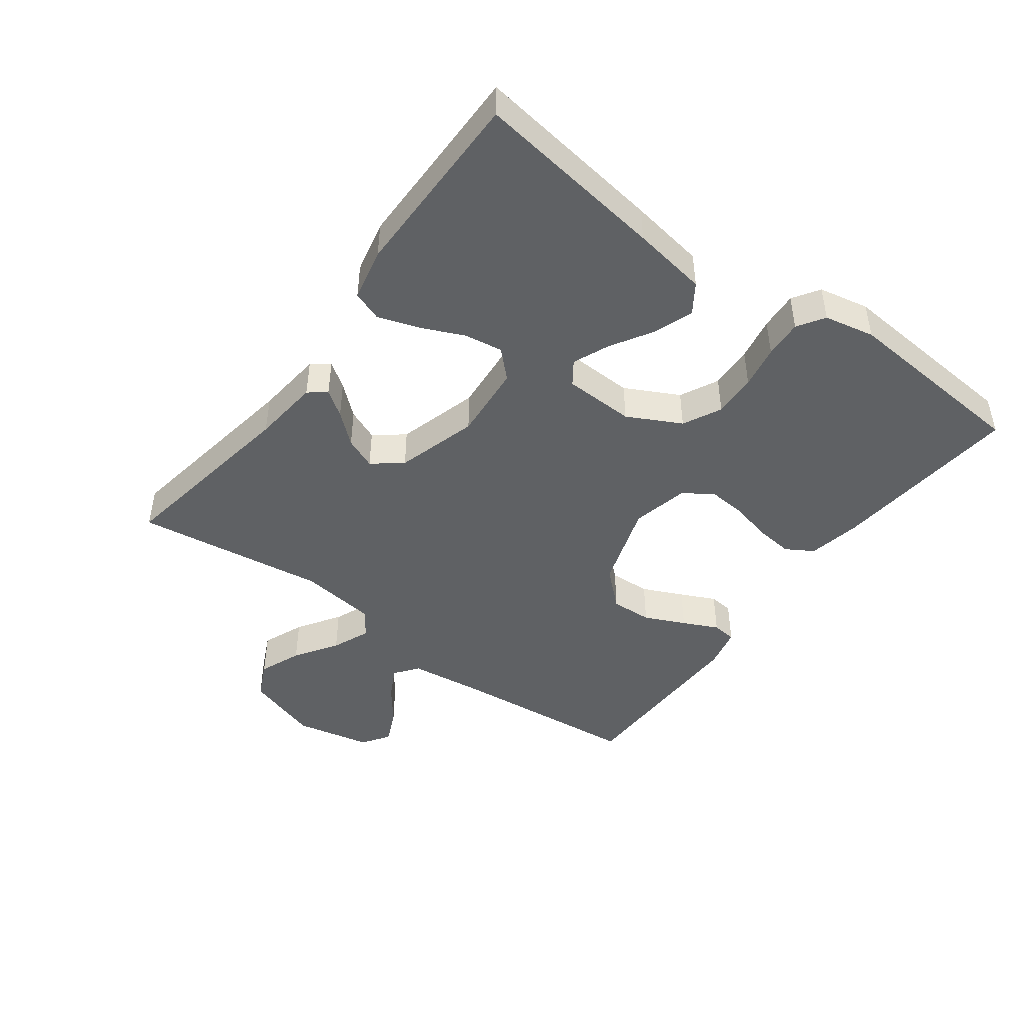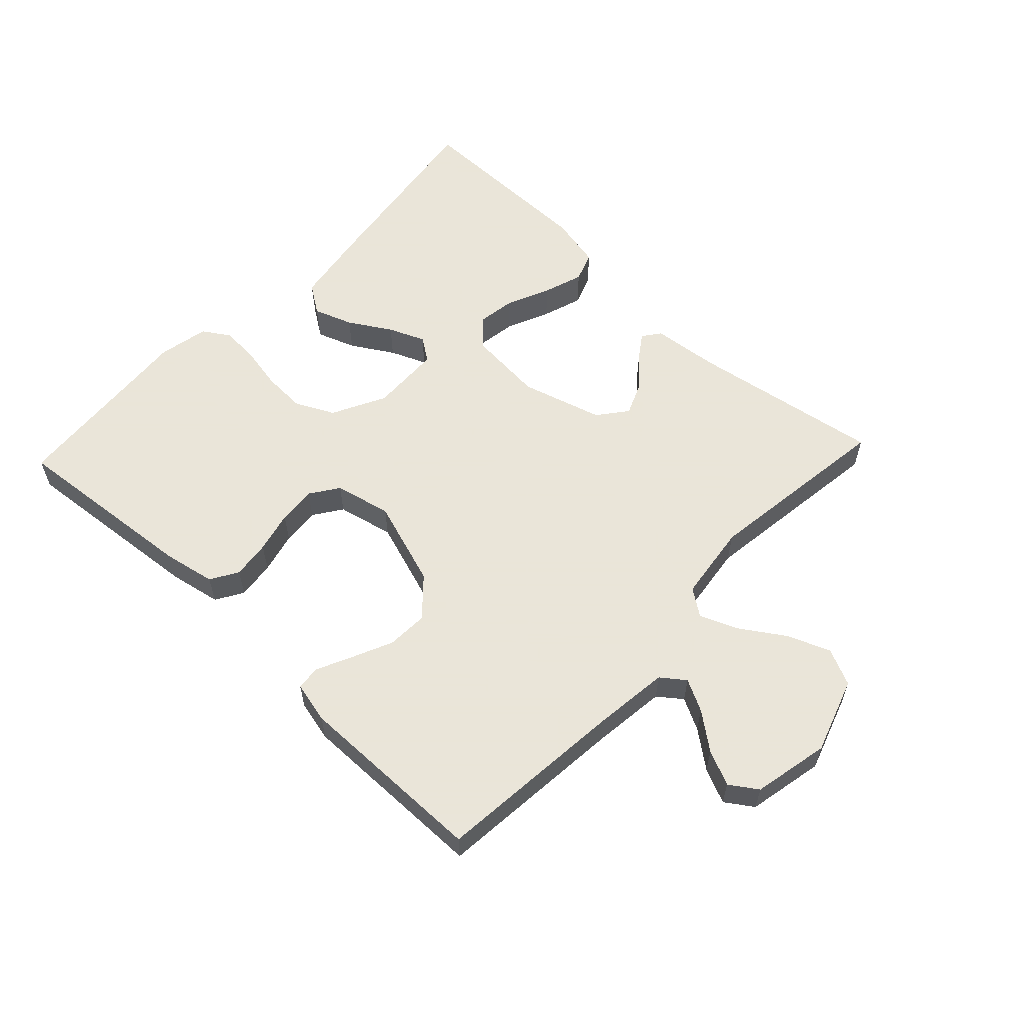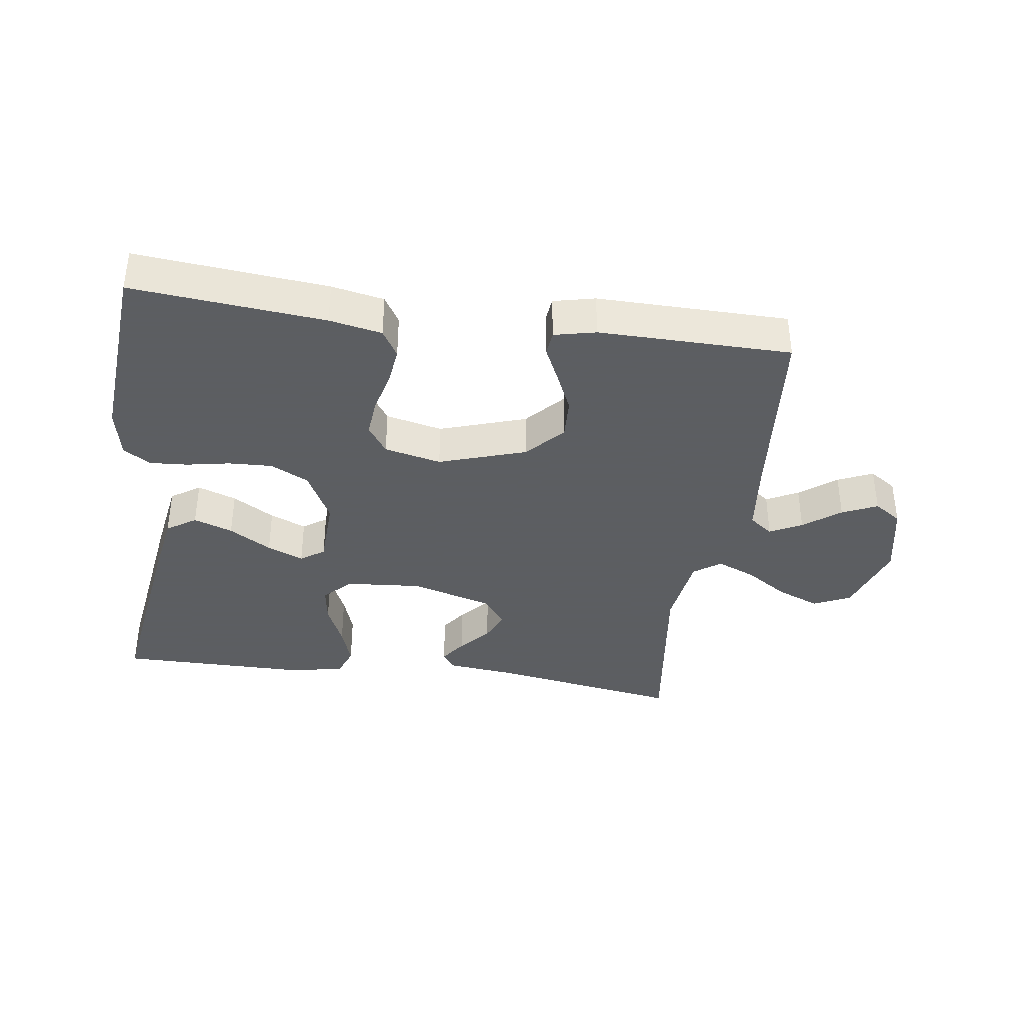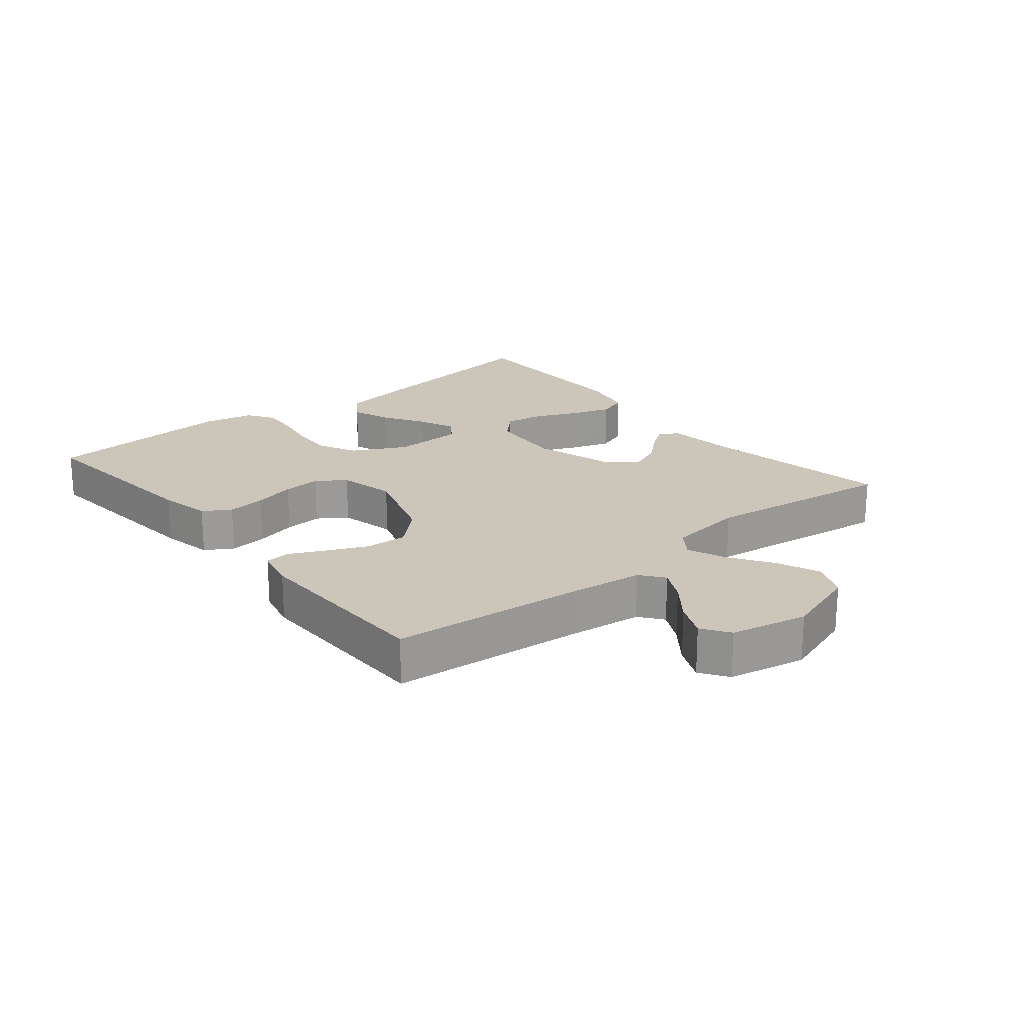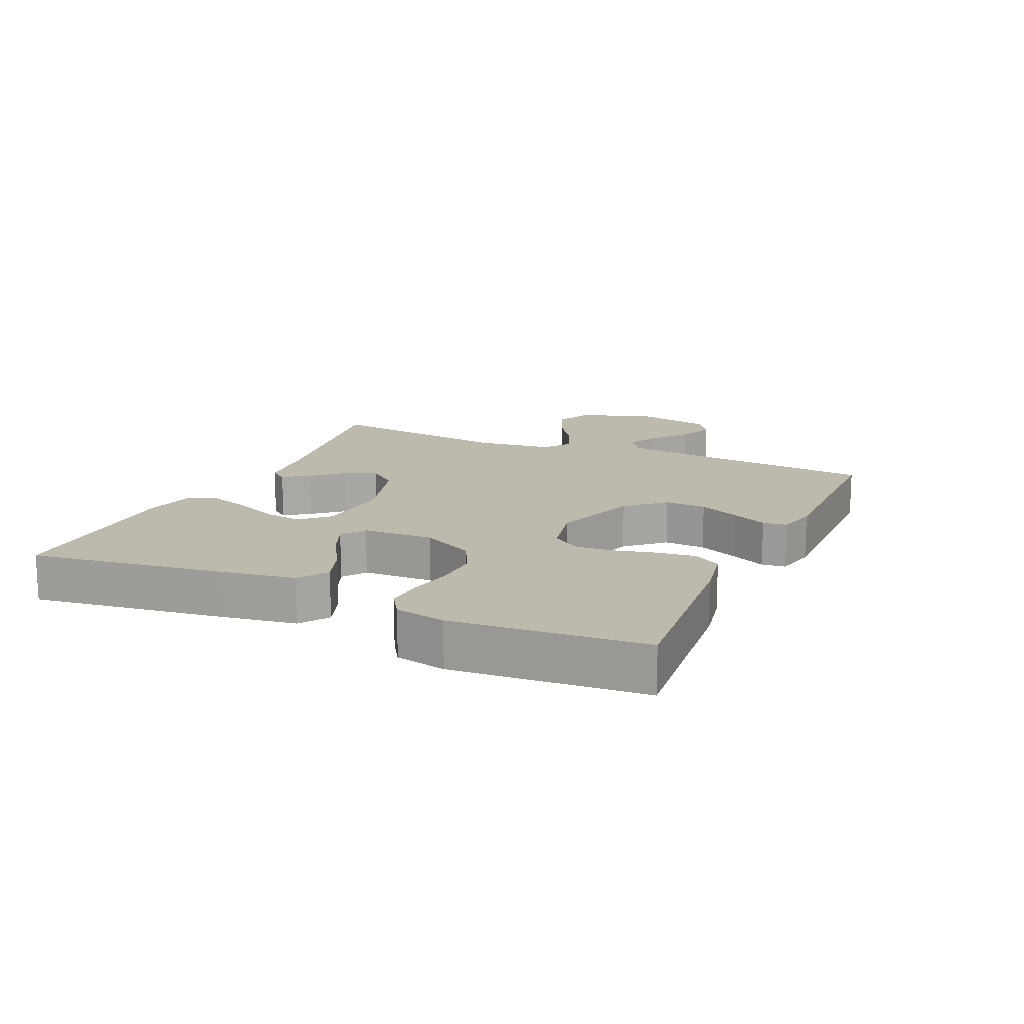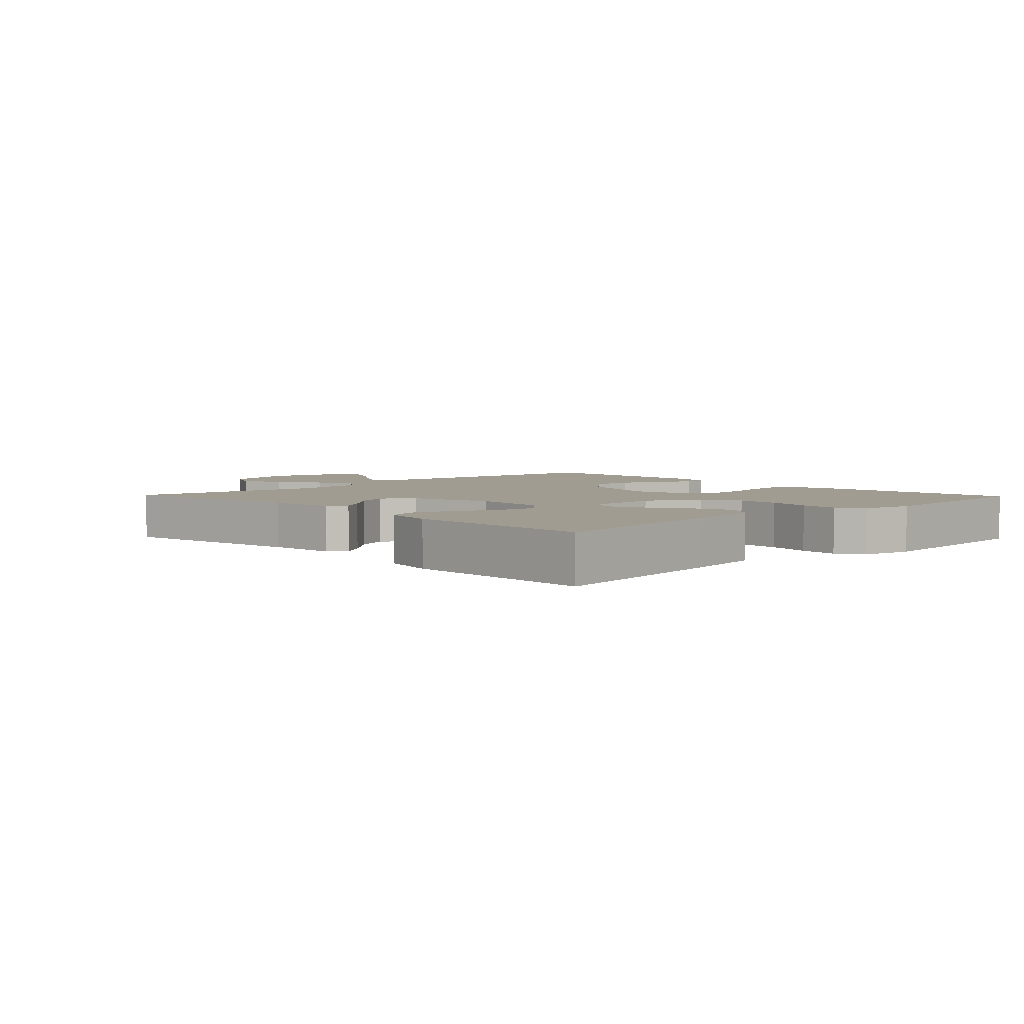
<metadata>
{"format":"obj","ext":"obj","renderer":"f3d","projection":"perspective","resolution":1024,"background":"white","views":[{"elev":-45.4,"azim":53.6,"up":"+Y"},{"elev":58.6,"azim":-136.7,"up":"+Y"},{"elev":-37.4,"azim":171.9,"up":"+Y"},{"elev":21.0,"azim":-129.4,"up":"+Y"},{"elev":15.2,"azim":114.3,"up":"+Y"},{"elev":4.3,"azim":46.3,"up":"+Y"}]}
</metadata>
<code>
v 0.5 0.07 0.5
v 0.457 0.07 0.2
v 0.438 0.07 0.082
v 0.392 0.07 0.051
v 0.331 0.07 0.073
v 0.265 0.07 0.113
v 0.208 0.07 0.137
v 0.171 0.07 0.111
v 0.167 0.07 0
v 0.21 0.07 -0.084
v 0.27 0.07 -0.114
v 0.338 0.07 -0.111
v 0.406 0.07 -0.098
v 0.466 0.07 -0.094
v 0.508 0.07 -0.121
v 0.524 0.07 -0.2
v 0.5 0.07 -0.5
v 0.2 0.07 -0.472
v 0.118 0.07 -0.456
v 0.092 0.07 -0.413
v 0.099 0.07 -0.353
v 0.115 0.07 -0.288
v 0.12 0.07 -0.228
v 0.089 0.07 -0.183
v 0 0.07 -0.163
v -0.136 0.07 -0.208
v -0.189 0.07 -0.266
v -0.186 0.07 -0.331
v -0.157 0.07 -0.395
v -0.131 0.07 -0.45
v -0.135 0.07 -0.488
v -0.2 0.07 -0.503
v -0.5 0.07 -0.5
v -0.528 0.07 -0.2
v -0.542 0.07 -0.082
v -0.579 0.07 -0.054
v -0.629 0.07 -0.08
v -0.686 0.07 -0.124
v -0.741 0.07 -0.149
v -0.784 0.07 -0.12
v -0.809 0.07 0
v -0.77 0.07 0.118
v -0.712 0.07 0.145
v -0.645 0.07 0.118
v -0.578 0.07 0.074
v -0.518 0.07 0.049
v -0.476 0.07 0.079
v -0.46 0.07 0.2
v -0.5 0.07 0.5
v -0.2 0.07 0.451
v -0.094 0.07 0.44
v -0.073 0.07 0.412
v -0.101 0.07 0.372
v -0.143 0.07 0.324
v -0.164 0.07 0.274
v -0.128 0.07 0.228
v 0 0.07 0.191
v 0.119 0.07 0.201
v 0.16 0.07 0.243
v 0.151 0.07 0.303
v 0.121 0.07 0.371
v 0.1 0.07 0.434
v 0.117 0.07 0.481
v 0.2 0.07 0.499
v 0.5 0 0.5
v 0.457 0 0.2
v 0.438 0 0.082
v 0.392 0 0.051
v 0.331 0 0.073
v 0.265 0 0.113
v 0.208 0 0.137
v 0.171 0 0.111
v 0.167 0 0
v 0.21 0 -0.084
v 0.27 0 -0.114
v 0.338 0 -0.111
v 0.406 0 -0.098
v 0.466 0 -0.094
v 0.508 0 -0.121
v 0.524 0 -0.2
v 0.5 0 -0.5
v 0.2 0 -0.472
v 0.118 0 -0.456
v 0.092 0 -0.413
v 0.099 0 -0.353
v 0.115 0 -0.288
v 0.12 0 -0.228
v 0.089 0 -0.183
v 0 0 -0.163
v -0.136 0 -0.208
v -0.189 0 -0.266
v -0.186 0 -0.331
v -0.157 0 -0.395
v -0.131 0 -0.45
v -0.135 0 -0.488
v -0.2 0 -0.503
v -0.5 0 -0.5
v -0.528 0 -0.2
v -0.542 0 -0.082
v -0.579 0 -0.054
v -0.629 0 -0.08
v -0.686 0 -0.124
v -0.741 0 -0.149
v -0.784 0 -0.12
v -0.809 0 0
v -0.77 0 0.118
v -0.712 0 0.145
v -0.645 0 0.118
v -0.578 0 0.074
v -0.518 0 0.049
v -0.476 0 0.079
v -0.46 0 0.2
v -0.5 0 0.5
v -0.2 0 0.451
v -0.094 0 0.44
v -0.073 0 0.412
v -0.101 0 0.372
v -0.143 0 0.324
v -0.164 0 0.274
v -0.128 0 0.228
v 0 0 0.191
v 0.119 0 0.201
v 0.16 0 0.243
v 0.151 0 0.303
v 0.121 0 0.371
v 0.1 0 0.434
v 0.117 0 0.481
v 0.2 0 0.499
f 60 61 62 63
f 60 63 64 1
f 51 52 53 54
f 50 51 54
f 48 49 50 54
f 47 48 54 55
f 46 47 55 56
f 42 43 44 45
f 42 45 46
f 41 42 46
f 40 41 46
f 37 38 39 40
f 36 37 40 46
f 35 36 46 56
f 31 32 33 34
f 29 30 31 34
f 28 29 34 35
f 27 28 35
f 26 27 35 56
f 19 20 21 22
f 19 22 23
f 18 19 23
f 17 18 23
f 16 17 23 24
f 12 13 14 15
f 11 12 15 16
f 3 4 5 6
f 3 6 7
f 2 3 7
f 59 60 1 2
f 58 59 2 7
f 57 58 7 8
f 25 26 56 57
f 25 57 8 9
f 11 16 24 25
f 10 11 25
f 9 10 25
f 127 126 125 124
f 65 128 127 124
f 118 117 116 115
f 118 115 114
f 118 114 113 112
f 119 118 112 111
f 120 119 111 110
f 109 108 107 106
f 110 109 106
f 110 106 105
f 110 105 104
f 104 103 102 101
f 110 104 101 100
f 120 110 100 99
f 98 97 96 95
f 98 95 94 93
f 99 98 93 92
f 99 92 91
f 120 99 91 90
f 86 85 84 83
f 87 86 83
f 87 83 82
f 87 82 81
f 88 87 81 80
f 79 78 77 76
f 80 79 76 75
f 70 69 68 67
f 71 70 67
f 71 67 66
f 66 65 124 123
f 71 66 123 122
f 72 71 122 121
f 121 120 90 89
f 73 72 121 89
f 89 88 80 75
f 89 75 74
f 89 74 73
f 1 65 66 2
f 2 66 67 3
f 3 67 68 4
f 4 68 69 5
f 5 69 70 6
f 6 70 71 7
f 7 71 72 8
f 8 72 73 9
f 9 73 74 10
f 10 74 75 11
f 11 75 76 12
f 12 76 77 13
f 13 77 78 14
f 14 78 79 15
f 15 79 80 16
f 16 80 81 17
f 17 81 82 18
f 18 82 83 19
f 19 83 84 20
f 20 84 85 21
f 21 85 86 22
f 22 86 87 23
f 23 87 88 24
f 24 88 89 25
f 25 89 90 26
f 26 90 91 27
f 27 91 92 28
f 28 92 93 29
f 29 93 94 30
f 30 94 95 31
f 31 95 96 32
f 32 96 97 33
f 33 97 98 34
f 34 98 99 35
f 35 99 100 36
f 36 100 101 37
f 37 101 102 38
f 38 102 103 39
f 39 103 104 40
f 40 104 105 41
f 41 105 106 42
f 42 106 107 43
f 43 107 108 44
f 44 108 109 45
f 45 109 110 46
f 46 110 111 47
f 47 111 112 48
f 48 112 113 49
f 49 113 114 50
f 50 114 115 51
f 51 115 116 52
f 52 116 117 53
f 53 117 118 54
f 54 118 119 55
f 55 119 120 56
f 56 120 121 57
f 57 121 122 58
f 58 122 123 59
f 59 123 124 60
f 60 124 125 61
f 61 125 126 62
f 62 126 127 63
f 63 127 128 64
f 64 128 65 1

</code>
